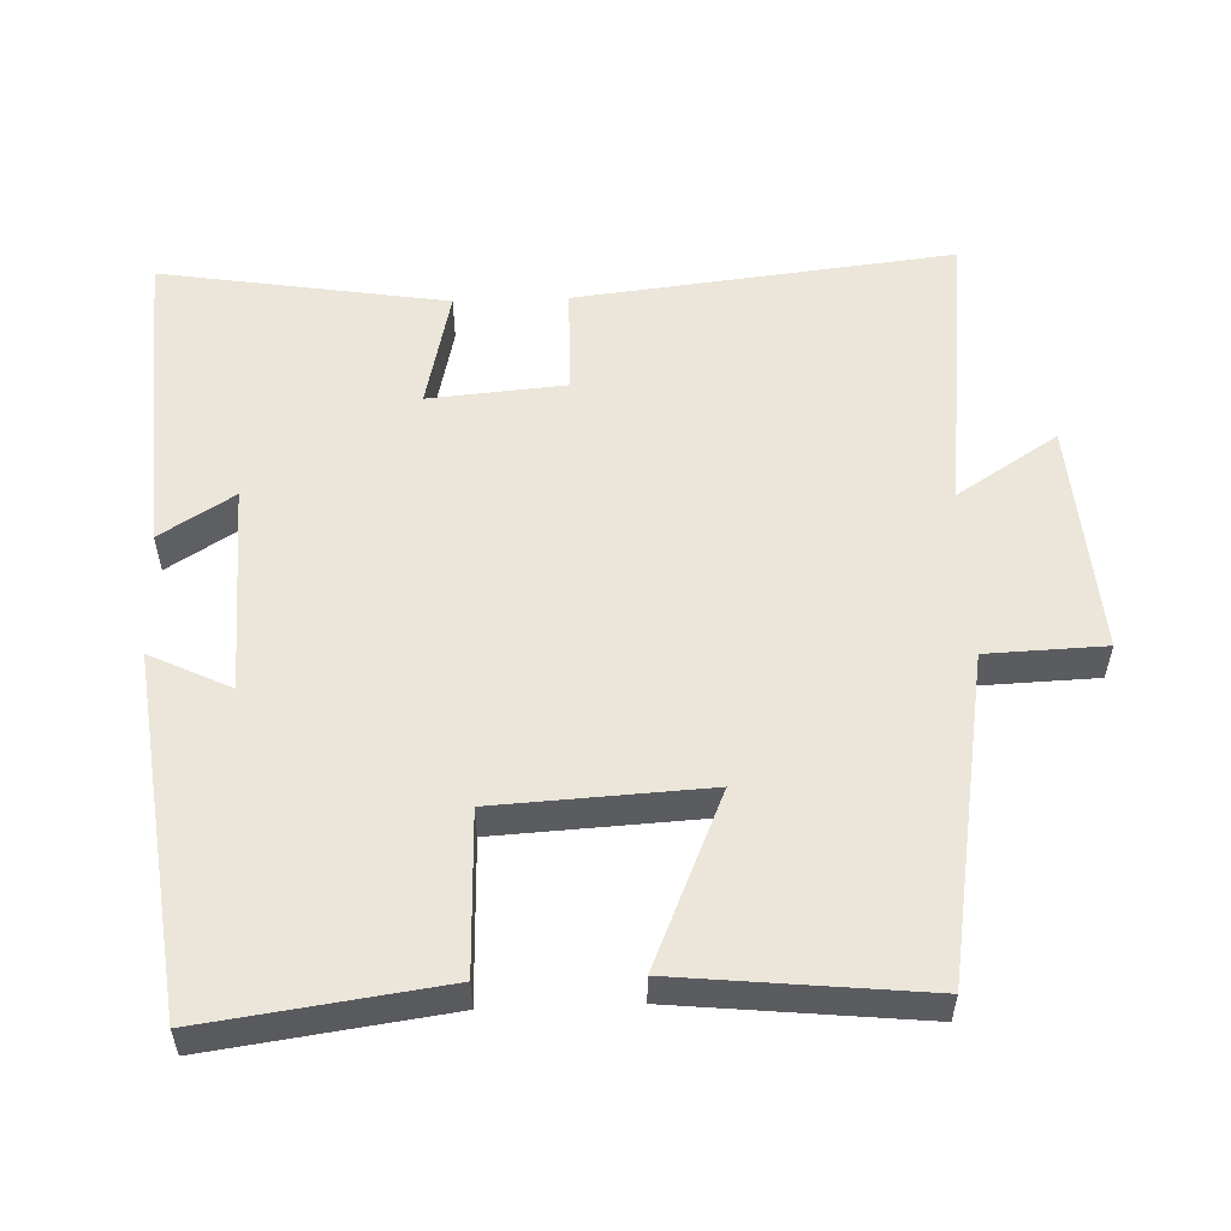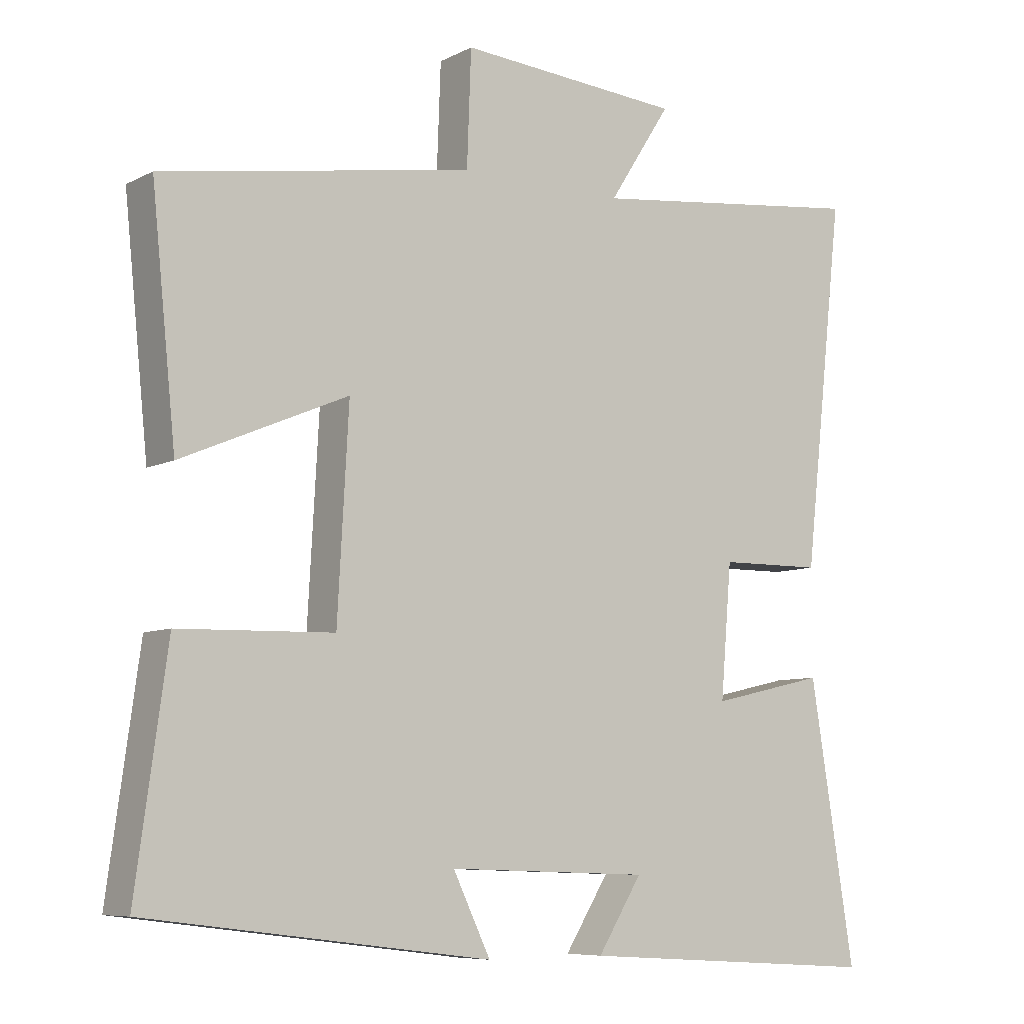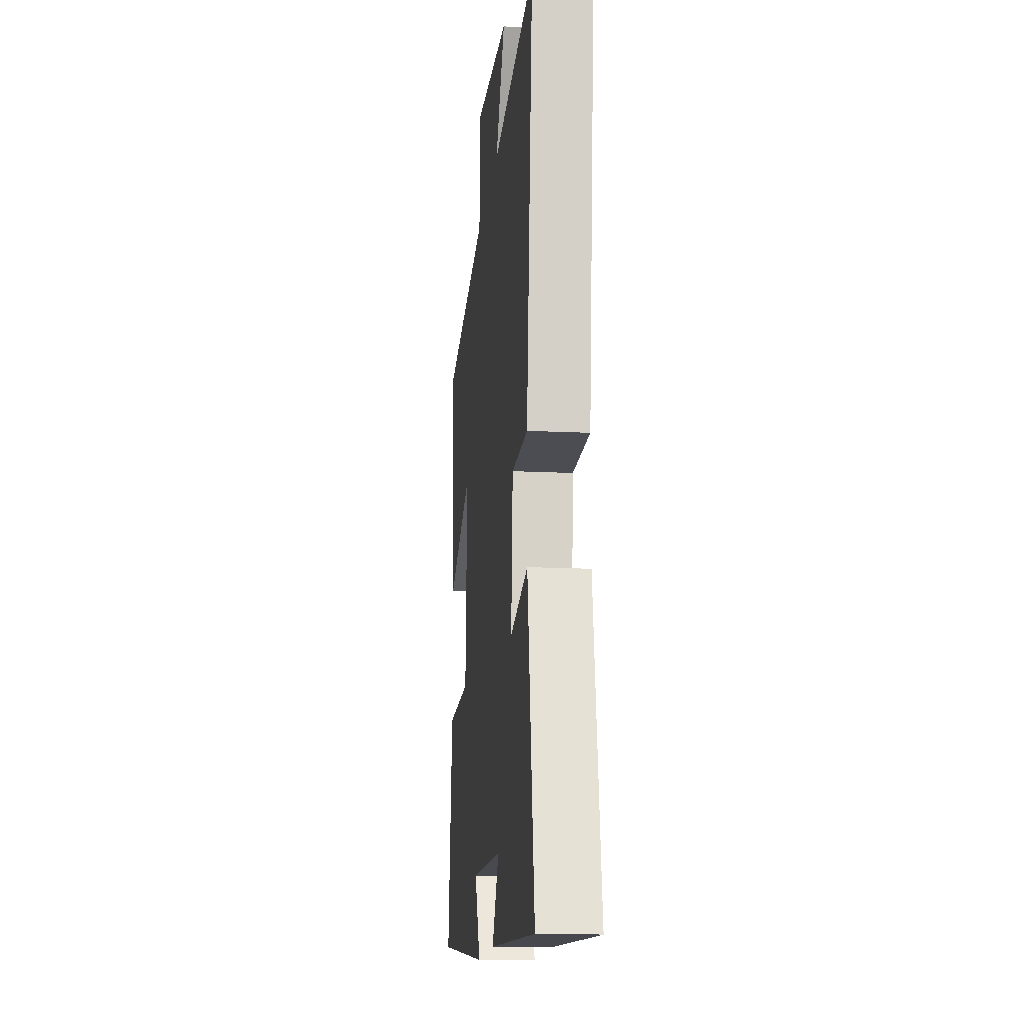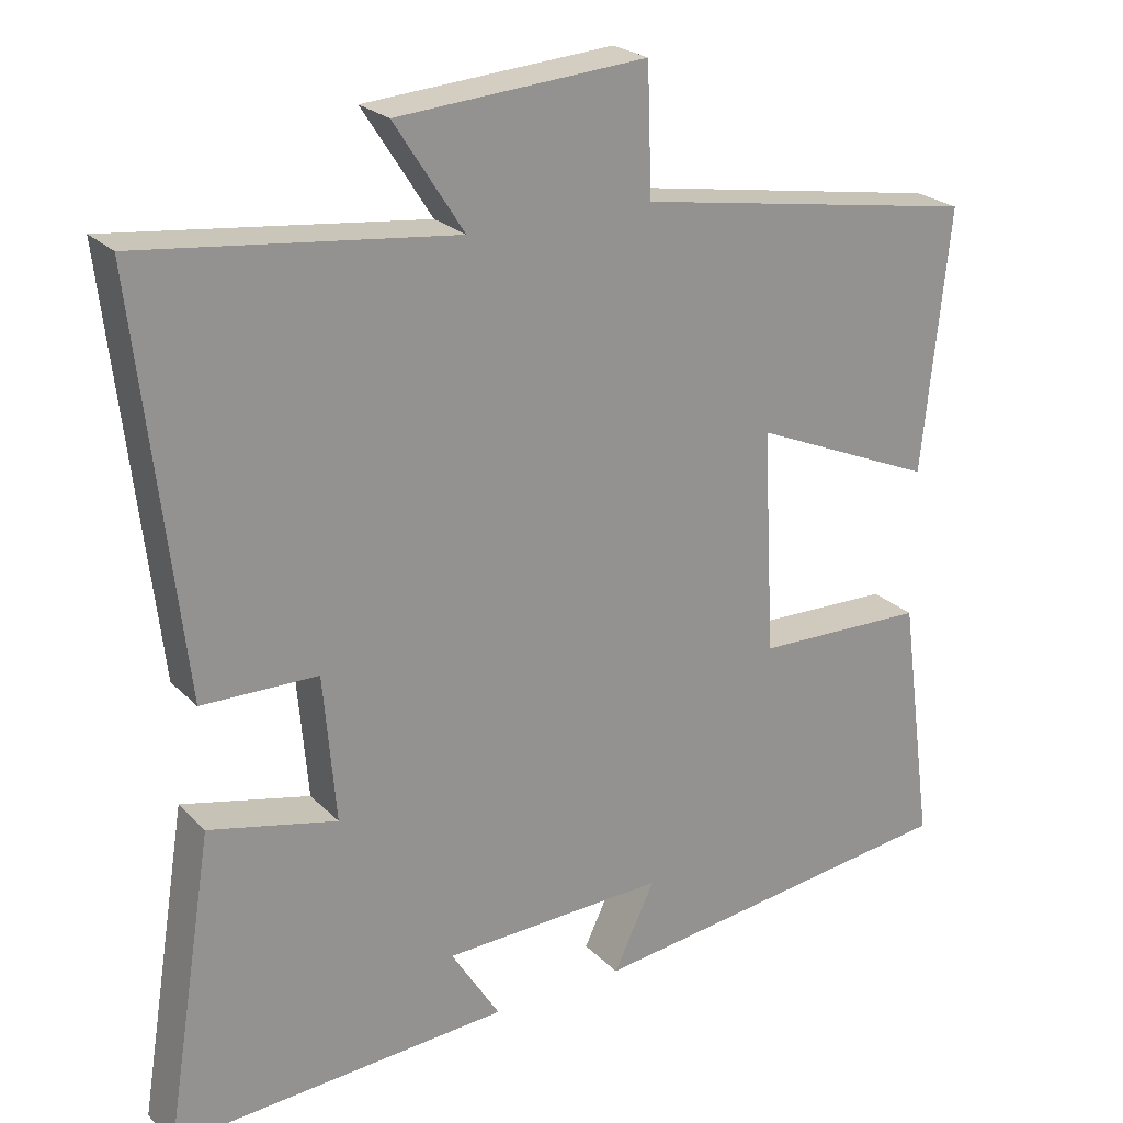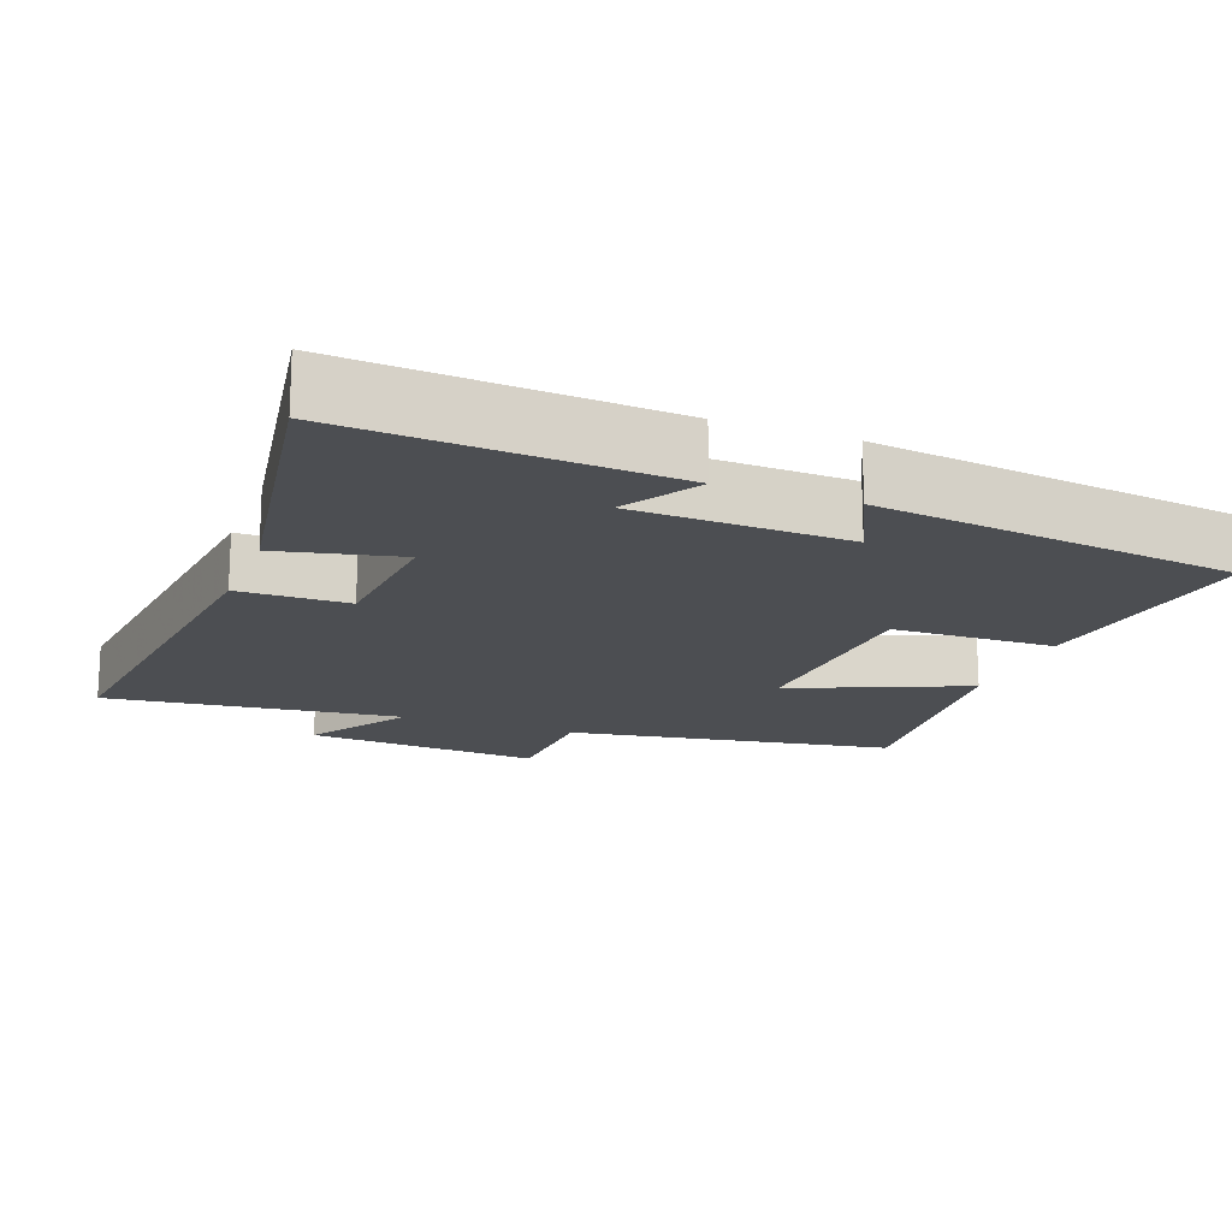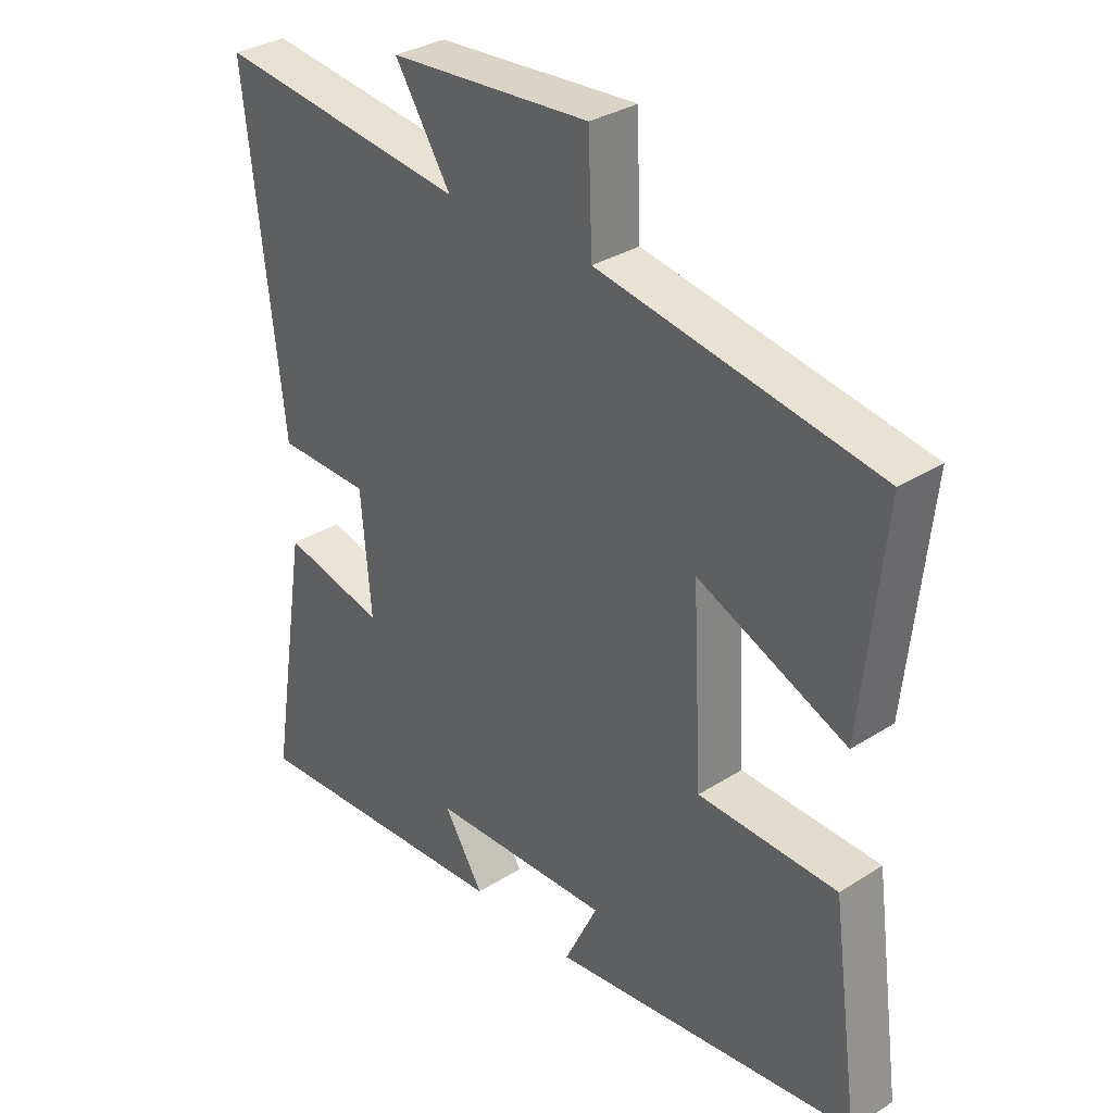
<metadata>
{"format":"obj","ext":"obj","renderer":"f3d","projection":"perspective","resolution":1024,"background":"white","views":[{"elev":55.2,"azim":-92.1,"up":"+Y"},{"elev":-7.6,"azim":-35.8,"up":"+Z"},{"elev":-15.5,"azim":84.0,"up":"+Z"},{"elev":23.7,"azim":147.7,"up":"+Z"},{"elev":-17.0,"azim":159.3,"up":"+Y"},{"elev":32.6,"azim":-131.4,"up":"+Z"}]}
</metadata>
<code>
v -0.535 0.07 0.425
v -0.087 0.07 0.5
v -0.081 0.07 0.664
v 0.243 0.07 0.64
v 0.153 0.07 0.5
v 0.559 0.07 0.548
v 0.5 0.07 0.024
v 0.35 0.07 0.022
v 0.334 0.07 -0.168
v 0.5 0.07 -0.13
v 0.564 0.07 -0.528
v 0.124 0.07 -0.5
v 0.188 0.07 -0.398
v -0.104 0.07 -0.388
v -0.05 0.07 -0.5
v -0.545 0.07 -0.438
v -0.5 0.07 -0.111
v -0.277 0.07 -0.105
v -0.261 0.07 0.187
v -0.5 0.07 0.085
v -0.535 0 0.425
v -0.087 0 0.5
v -0.081 0 0.664
v 0.243 0 0.64
v 0.153 0 0.5
v 0.559 0 0.548
v 0.5 0 0.024
v 0.35 0 0.022
v 0.334 0 -0.168
v 0.5 0 -0.13
v 0.564 0 -0.528
v 0.124 0 -0.5
v 0.188 0 -0.398
v -0.104 0 -0.388
v -0.05 0 -0.5
v -0.545 0 -0.438
v -0.5 0 -0.111
v -0.277 0 -0.105
v -0.261 0 0.187
v -0.5 0 0.085
f 19 20 1 2
f 18 19 2
f 15 16 17 18
f 14 15 18
f 13 14 18 2
f 10 11 12 13
f 9 10 13
f 8 9 13 2
f 5 6 7 8
f 5 8 2 3
f 3 4 5
f 22 21 40 39
f 22 39 38
f 38 37 36 35
f 38 35 34
f 22 38 34 33
f 33 32 31 30
f 33 30 29
f 22 33 29 28
f 28 27 26 25
f 23 22 28 25
f 25 24 23
f 1 21 22 2
f 2 22 23 3
f 3 23 24 4
f 4 24 25 5
f 5 25 26 6
f 6 26 27 7
f 7 27 28 8
f 8 28 29 9
f 9 29 30 10
f 10 30 31 11
f 11 31 32 12
f 12 32 33 13
f 13 33 34 14
f 14 34 35 15
f 15 35 36 16
f 16 36 37 17
f 17 37 38 18
f 18 38 39 19
f 19 39 40 20
f 20 40 21 1

</code>
